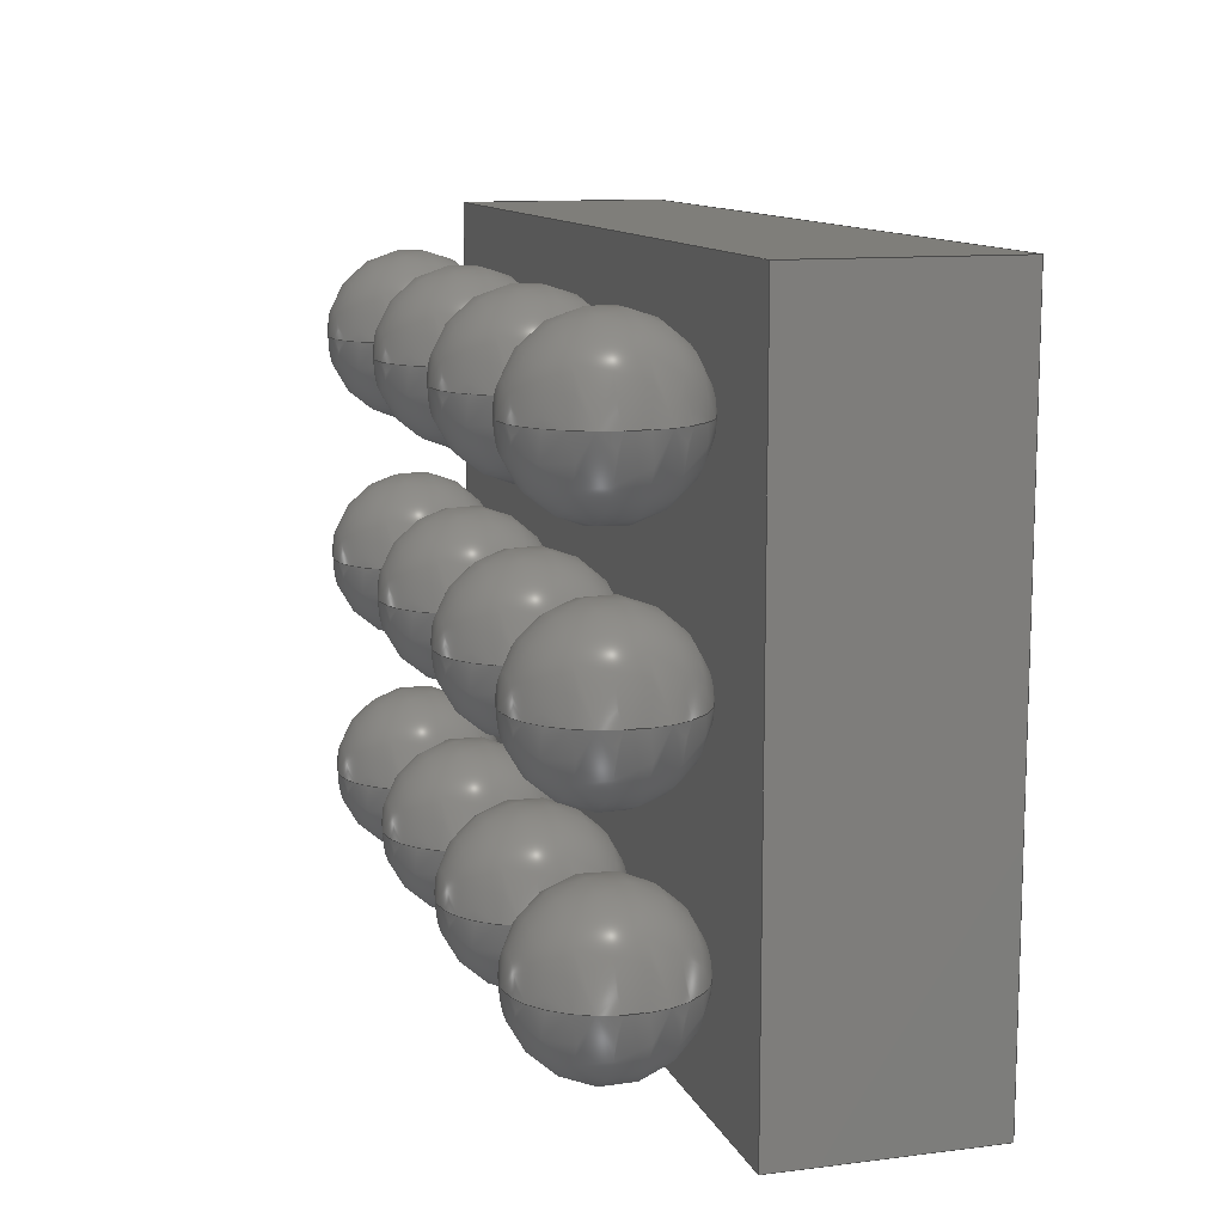
<metadata>
{"format":"step","ext":"step","renderer":"f3d","projection":"perspective","resolution":1024,"background":"white","views":[{"elev":11.6,"azim":-106.8,"up":"+Y"}]}
</metadata>
<code>
ISO-10303-21;
DATA;
#1=SHAPE_DEFINITION_REPRESENTATION(#2,#3);
#2=PRODUCT_DEFINITION_SHAPE('',$,#4);
#3=SHAPE_REPRESENTATION('',(#63,#72,#81,#90,#99,#108,#117,#126,#135,#144,#153,#162,#171,#180,#189,#198,#207,#216,#225,#234,#243,#252,#261,#270,#279,#334,#19),#11);
#4=PRODUCT_DEFINITION('design','example product_definition',#6,#5);
#5=PRODUCT_DEFINITION_CONTEXT('3D Mechanical Parts',#10,'design');
#6=PRODUCT_DEFINITION_FORMATION('1','first version',#8);
#7=APPLICATION_PROTOCOL_DEFINITION('international standard','automotive_design',2003,#10);
#8=PRODUCT('product','part','',(#9));
#9=PRODUCT_CONTEXT('3D Mechanical Parts',#10,'mechanical');
#10=APPLICATION_CONTEXT('Core Data for Automotive Mechanical Design Process');
#11=(GEOMETRIC_REPRESENTATION_CONTEXT(3) GLOBAL_UNCERTAINTY_ASSIGNED_CONTEXT((#12)) GLOBAL_UNIT_ASSIGNED_CONTEXT((#13,#14,#18)) REPRESENTATION_CONTEXT('ID1','3D'));
#12=UNCERTAINTY_MEASURE_WITH_UNIT(LENGTH_MEASURE(1e-05),#13,'DISTANCE_ACCURACY_VALUE','Maximum model space distance between geometric entities at asserted connectivities');
#13=(LENGTH_UNIT() NAMED_UNIT(*) SI_UNIT(.MILLI.,.METRE.));
#14=(CONVERSION_BASED_UNIT('degree',#16) NAMED_UNIT(#15) PLANE_ANGLE_UNIT());
#15=DIMENSIONAL_EXPONENTS(0,0,0,0,0,0,0);
#16=MEASURE_WITH_UNIT(PLANE_ANGLE_MEASURE(0.01745),#17);
#17=(NAMED_UNIT(*) PLANE_ANGLE_UNIT() SI_UNIT($,.RADIAN.));
#18=(NAMED_UNIT(*) SI_UNIT($,.STERADIAN.) SOLID_ANGLE_UNIT());
#19=AXIS2_PLACEMENT_3D('',#20,#21,#22);
#20=CARTESIAN_POINT('',(0,0,0));
#21=DIRECTION('',(0,0,1));
#22=DIRECTION('',(1,0,0));
#23=MECHANICAL_DESIGN_GEOMETRIC_PRESENTATION_REPRESENTATION($,(#65,#74,#83,#92,#101,#110,#119,#128,#137,#146,#155,#164,#173,#182,#191,#200,#209,#218,#227,#236,#245,#254,#263,#272,#331,#332,#333,#336,#373,#402,#431,#452,#465),#11);
#24=PRODUCT_CATEGORY_RELATIONSHIP('','',#25,#26);
#25=PRODUCT_CATEGORY('part','');
#26=PRODUCT_RELATED_PRODUCT_CATEGORY('','',(#8));
#27=PRESENTATION_STYLE_ASSIGNMENT((#28,#33));
#28=SURFACE_STYLE_USAGE(.BOTH.,#29);
#29=SURFACE_SIDE_STYLE('',(#30));
#30=SURFACE_STYLE_FILL_AREA(#31);
#31=FILL_AREA_STYLE('',(#32));
#32=FILL_AREA_STYLE_COLOUR('',#34);
#33=CURVE_STYLE('',#35,POSITIVE_LENGTH_MEASURE(0.1),#34);
#34=COLOUR_RGB('Aluminum',0.725,0.725,0.725);
#35=DRAUGHTING_PRE_DEFINED_CURVE_FONT('continuous');
#36=PRESENTATION_STYLE_ASSIGNMENT((#37,#42));
#37=SURFACE_STYLE_USAGE(.BOTH.,#38);
#38=SURFACE_SIDE_STYLE('',(#39));
#39=SURFACE_STYLE_FILL_AREA(#40);
#40=FILL_AREA_STYLE('',(#41));
#41=FILL_AREA_STYLE_COLOUR('',#43);
#42=CURVE_STYLE('',#44,POSITIVE_LENGTH_MEASURE(0.1),#43);
#43=COLOUR_RGB('Black',0.196,0.196,0.196);
#44=DRAUGHTING_PRE_DEFINED_CURVE_FONT('continuous');
#45=PRESENTATION_STYLE_ASSIGNMENT((#46,#51));
#46=SURFACE_STYLE_USAGE(.BOTH.,#47);
#47=SURFACE_SIDE_STYLE('',(#48));
#48=SURFACE_STYLE_FILL_AREA(#49);
#49=FILL_AREA_STYLE('',(#50));
#50=FILL_AREA_STYLE_COLOUR('',#52);
#51=CURVE_STYLE('',#53,POSITIVE_LENGTH_MEASURE(0.1),#52);
#52=COLOUR_RGB('Pin1',0.588,0.588,0.588);
#53=DRAUGHTING_PRE_DEFINED_CURVE_FONT('continuous');
#54=PRESENTATION_STYLE_ASSIGNMENT((#55,#60));
#55=SURFACE_STYLE_USAGE(.BOTH.,#56);
#56=SURFACE_SIDE_STYLE('',(#57));
#57=SURFACE_STYLE_FILL_AREA(#58);
#58=FILL_AREA_STYLE('',(#59));
#59=FILL_AREA_STYLE_COLOUR('',#61);
#60=CURVE_STYLE('',#62,POSITIVE_LENGTH_MEASURE(0.1),#61);
#61=COLOUR_RGB('HeatTab',0.588,0.588,0.588);
#62=DRAUGHTING_PRE_DEFINED_CURVE_FONT('continuous');
#63=MANIFOLD_SOLID_BREP($,#64);
#64=CLOSED_SHELL('',(#66));
#65=STYLED_ITEM('color',(#27),#66);
#66=ADVANCED_FACE('',(),#67,.T.);
#67=SPHERICAL_SURFACE('',#68,0.1524);
#68=AXIS2_PLACEMENT_3D('',#69,#70,#71);
#69=CARTESIAN_POINT('',(-0.6,0.4,0.152));
#70=DIRECTION('',(0,0,-1));
#71=DIRECTION('',(-1,0,0));
#72=MANIFOLD_SOLID_BREP($,#73);
#73=CLOSED_SHELL('',(#75));
#74=STYLED_ITEM('color',(#27),#75);
#75=ADVANCED_FACE('',(),#76,.T.);
#76=SPHERICAL_SURFACE('',#77,0.1524);
#77=AXIS2_PLACEMENT_3D('',#78,#79,#80);
#78=CARTESIAN_POINT('',(-0.6,0.4,0.152));
#79=DIRECTION('',(0,0,-1));
#80=DIRECTION('',(-1,0,0));
#81=MANIFOLD_SOLID_BREP($,#82);
#82=CLOSED_SHELL('',(#84));
#83=STYLED_ITEM('color',(#27),#84);
#84=ADVANCED_FACE('',(),#85,.T.);
#85=SPHERICAL_SURFACE('',#86,0.1524);
#86=AXIS2_PLACEMENT_3D('',#87,#88,#89);
#87=CARTESIAN_POINT('',(-0.2,0.4,0.152));
#88=DIRECTION('',(0,0,-1));
#89=DIRECTION('',(-1,0,0));
#90=MANIFOLD_SOLID_BREP($,#91);
#91=CLOSED_SHELL('',(#93));
#92=STYLED_ITEM('color',(#27),#93);
#93=ADVANCED_FACE('',(),#94,.T.);
#94=SPHERICAL_SURFACE('',#95,0.1524);
#95=AXIS2_PLACEMENT_3D('',#96,#97,#98);
#96=CARTESIAN_POINT('',(-0.2,0.4,0.152));
#97=DIRECTION('',(0,0,-1));
#98=DIRECTION('',(-1,0,0));
#99=MANIFOLD_SOLID_BREP($,#100);
#100=CLOSED_SHELL('',(#102));
#101=STYLED_ITEM('color',(#27),#102);
#102=ADVANCED_FACE('',(),#103,.T.);
#103=SPHERICAL_SURFACE('',#104,0.1524);
#104=AXIS2_PLACEMENT_3D('',#105,#106,#107);
#105=CARTESIAN_POINT('',(0.2,0.4,0.152));
#106=DIRECTION('',(0,0,-1));
#107=DIRECTION('',(-1,0,0));
#108=MANIFOLD_SOLID_BREP($,#109);
#109=CLOSED_SHELL('',(#111));
#110=STYLED_ITEM('color',(#27),#111);
#111=ADVANCED_FACE('',(),#112,.T.);
#112=SPHERICAL_SURFACE('',#113,0.1524);
#113=AXIS2_PLACEMENT_3D('',#114,#115,#116);
#114=CARTESIAN_POINT('',(0.2,0.4,0.152));
#115=DIRECTION('',(0,0,-1));
#116=DIRECTION('',(-1,0,0));
#117=MANIFOLD_SOLID_BREP($,#118);
#118=CLOSED_SHELL('',(#120));
#119=STYLED_ITEM('color',(#27),#120);
#120=ADVANCED_FACE('',(),#121,.T.);
#121=SPHERICAL_SURFACE('',#122,0.1524);
#122=AXIS2_PLACEMENT_3D('',#123,#124,#125);
#123=CARTESIAN_POINT('',(0.6,0.4,0.152));
#124=DIRECTION('',(0,0,-1));
#125=DIRECTION('',(-1,0,0));
#126=MANIFOLD_SOLID_BREP($,#127);
#127=CLOSED_SHELL('',(#129));
#128=STYLED_ITEM('color',(#27),#129);
#129=ADVANCED_FACE('',(),#130,.T.);
#130=SPHERICAL_SURFACE('',#131,0.1524);
#131=AXIS2_PLACEMENT_3D('',#132,#133,#134);
#132=CARTESIAN_POINT('',(0.6,0.4,0.152));
#133=DIRECTION('',(0,0,-1));
#134=DIRECTION('',(-1,0,0));
#135=MANIFOLD_SOLID_BREP($,#136);
#136=CLOSED_SHELL('',(#138));
#137=STYLED_ITEM('color',(#27),#138);
#138=ADVANCED_FACE('',(),#139,.T.);
#139=SPHERICAL_SURFACE('',#140,0.1524);
#140=AXIS2_PLACEMENT_3D('',#141,#142,#143);
#141=CARTESIAN_POINT('',(-0.6,0,0.152));
#142=DIRECTION('',(0,0,-1));
#143=DIRECTION('',(-1,0,0));
#144=MANIFOLD_SOLID_BREP($,#145);
#145=CLOSED_SHELL('',(#147));
#146=STYLED_ITEM('color',(#27),#147);
#147=ADVANCED_FACE('',(),#148,.T.);
#148=SPHERICAL_SURFACE('',#149,0.1524);
#149=AXIS2_PLACEMENT_3D('',#150,#151,#152);
#150=CARTESIAN_POINT('',(-0.6,0,0.152));
#151=DIRECTION('',(0,0,-1));
#152=DIRECTION('',(-1,0,0));
#153=MANIFOLD_SOLID_BREP($,#154);
#154=CLOSED_SHELL('',(#156));
#155=STYLED_ITEM('color',(#27),#156);
#156=ADVANCED_FACE('',(),#157,.T.);
#157=SPHERICAL_SURFACE('',#158,0.1524);
#158=AXIS2_PLACEMENT_3D('',#159,#160,#161);
#159=CARTESIAN_POINT('',(-0.2,0,0.152));
#160=DIRECTION('',(0,0,-1));
#161=DIRECTION('',(-1,0,0));
#162=MANIFOLD_SOLID_BREP($,#163);
#163=CLOSED_SHELL('',(#165));
#164=STYLED_ITEM('color',(#27),#165);
#165=ADVANCED_FACE('',(),#166,.T.);
#166=SPHERICAL_SURFACE('',#167,0.1524);
#167=AXIS2_PLACEMENT_3D('',#168,#169,#170);
#168=CARTESIAN_POINT('',(-0.2,0,0.152));
#169=DIRECTION('',(0,0,-1));
#170=DIRECTION('',(-1,0,0));
#171=MANIFOLD_SOLID_BREP($,#172);
#172=CLOSED_SHELL('',(#174));
#173=STYLED_ITEM('color',(#27),#174);
#174=ADVANCED_FACE('',(),#175,.T.);
#175=SPHERICAL_SURFACE('',#176,0.1524);
#176=AXIS2_PLACEMENT_3D('',#177,#178,#179);
#177=CARTESIAN_POINT('',(0.2,0,0.152));
#178=DIRECTION('',(0,0,-1));
#179=DIRECTION('',(-1,0,0));
#180=MANIFOLD_SOLID_BREP($,#181);
#181=CLOSED_SHELL('',(#183));
#182=STYLED_ITEM('color',(#27),#183);
#183=ADVANCED_FACE('',(),#184,.T.);
#184=SPHERICAL_SURFACE('',#185,0.1524);
#185=AXIS2_PLACEMENT_3D('',#186,#187,#188);
#186=CARTESIAN_POINT('',(0.2,0,0.152));
#187=DIRECTION('',(0,0,-1));
#188=DIRECTION('',(-1,0,0));
#189=MANIFOLD_SOLID_BREP($,#190);
#190=CLOSED_SHELL('',(#192));
#191=STYLED_ITEM('color',(#27),#192);
#192=ADVANCED_FACE('',(),#193,.T.);
#193=SPHERICAL_SURFACE('',#194,0.1524);
#194=AXIS2_PLACEMENT_3D('',#195,#196,#197);
#195=CARTESIAN_POINT('',(0.6,0,0.152));
#196=DIRECTION('',(0,0,-1));
#197=DIRECTION('',(-1,0,0));
#198=MANIFOLD_SOLID_BREP($,#199);
#199=CLOSED_SHELL('',(#201));
#200=STYLED_ITEM('color',(#27),#201);
#201=ADVANCED_FACE('',(),#202,.T.);
#202=SPHERICAL_SURFACE('',#203,0.1524);
#203=AXIS2_PLACEMENT_3D('',#204,#205,#206);
#204=CARTESIAN_POINT('',(0.6,0,0.152));
#205=DIRECTION('',(0,0,-1));
#206=DIRECTION('',(-1,0,0));
#207=MANIFOLD_SOLID_BREP($,#208);
#208=CLOSED_SHELL('',(#210));
#209=STYLED_ITEM('color',(#27),#210);
#210=ADVANCED_FACE('',(),#211,.T.);
#211=SPHERICAL_SURFACE('',#212,0.1524);
#212=AXIS2_PLACEMENT_3D('',#213,#214,#215);
#213=CARTESIAN_POINT('',(-0.6,-0.4,0.152));
#214=DIRECTION('',(0,0,-1));
#215=DIRECTION('',(-1,0,0));
#216=MANIFOLD_SOLID_BREP($,#217);
#217=CLOSED_SHELL('',(#219));
#218=STYLED_ITEM('color',(#27),#219);
#219=ADVANCED_FACE('',(),#220,.T.);
#220=SPHERICAL_SURFACE('',#221,0.1524);
#221=AXIS2_PLACEMENT_3D('',#222,#223,#224);
#222=CARTESIAN_POINT('',(-0.6,-0.4,0.152));
#223=DIRECTION('',(0,0,-1));
#224=DIRECTION('',(-1,0,0));
#225=MANIFOLD_SOLID_BREP($,#226);
#226=CLOSED_SHELL('',(#228));
#227=STYLED_ITEM('color',(#27),#228);
#228=ADVANCED_FACE('',(),#229,.T.);
#229=SPHERICAL_SURFACE('',#230,0.1524);
#230=AXIS2_PLACEMENT_3D('',#231,#232,#233);
#231=CARTESIAN_POINT('',(-0.2,-0.4,0.152));
#232=DIRECTION('',(0,0,-1));
#233=DIRECTION('',(-1,0,0));
#234=MANIFOLD_SOLID_BREP($,#235);
#235=CLOSED_SHELL('',(#237));
#236=STYLED_ITEM('color',(#27),#237);
#237=ADVANCED_FACE('',(),#238,.T.);
#238=SPHERICAL_SURFACE('',#239,0.1524);
#239=AXIS2_PLACEMENT_3D('',#240,#241,#242);
#240=CARTESIAN_POINT('',(-0.2,-0.4,0.152));
#241=DIRECTION('',(0,0,-1));
#242=DIRECTION('',(-1,0,0));
#243=MANIFOLD_SOLID_BREP($,#244);
#244=CLOSED_SHELL('',(#246));
#245=STYLED_ITEM('color',(#27),#246);
#246=ADVANCED_FACE('',(),#247,.T.);
#247=SPHERICAL_SURFACE('',#248,0.1524);
#248=AXIS2_PLACEMENT_3D('',#249,#250,#251);
#249=CARTESIAN_POINT('',(0.2,-0.4,0.152));
#250=DIRECTION('',(0,0,-1));
#251=DIRECTION('',(-1,0,0));
#252=MANIFOLD_SOLID_BREP($,#253);
#253=CLOSED_SHELL('',(#255));
#254=STYLED_ITEM('color',(#27),#255);
#255=ADVANCED_FACE('',(),#256,.T.);
#256=SPHERICAL_SURFACE('',#257,0.1524);
#257=AXIS2_PLACEMENT_3D('',#258,#259,#260);
#258=CARTESIAN_POINT('',(0.2,-0.4,0.152));
#259=DIRECTION('',(0,0,-1));
#260=DIRECTION('',(-1,0,0));
#261=MANIFOLD_SOLID_BREP($,#262);
#262=CLOSED_SHELL('',(#264));
#263=STYLED_ITEM('color',(#27),#264);
#264=ADVANCED_FACE('',(),#265,.T.);
#265=SPHERICAL_SURFACE('',#266,0.1524);
#266=AXIS2_PLACEMENT_3D('',#267,#268,#269);
#267=CARTESIAN_POINT('',(0.6,-0.4,0.152));
#268=DIRECTION('',(0,0,-1));
#269=DIRECTION('',(-1,0,0));
#270=MANIFOLD_SOLID_BREP($,#271);
#271=CLOSED_SHELL('',(#273));
#272=STYLED_ITEM('color',(#27),#273);
#273=ADVANCED_FACE('',(),#274,.T.);
#274=SPHERICAL_SURFACE('',#275,0.1524);
#275=AXIS2_PLACEMENT_3D('',#276,#277,#278);
#276=CARTESIAN_POINT('',(0.6,-0.4,0.152));
#277=DIRECTION('',(0,0,-1));
#278=DIRECTION('',(-1,0,0));
#279=MANIFOLD_SOLID_BREP($,#280);
#280=CLOSED_SHELL('',(#281,#282,#283));
#281=ADVANCED_FACE($,(#287,#286),#304,.T.);
#282=ADVANCED_FACE($,(#288),#284,.F.);
#283=ADVANCED_FACE($,(#289),#285,.T.);
#284=PLANE($,#309);
#285=PLANE($,#310);
#286=FACE_BOUND($,#291,.T.);
#287=FACE_OUTER_BOUND($,#290,.T.);
#288=FACE_OUTER_BOUND($,#292,.T.);
#289=FACE_OUTER_BOUND($,#293,.T.);
#290=EDGE_LOOP($,(#300));
#291=EDGE_LOOP($,(#301));
#292=EDGE_LOOP($,(#302));
#293=EDGE_LOOP($,(#303));
#294=CIRCLE($,#307,0.03112);
#295=CIRCLE($,#308,0.03112);
#296=VERTEX_POINT('',#325);
#297=VERTEX_POINT('',#327);
#298=EDGE_CURVE($,#296,#296,#294,.T.);
#299=EDGE_CURVE($,#297,#297,#295,.T.);
#300=ORIENTED_EDGE($,*,*,#298,.F.);
#301=ORIENTED_EDGE($,*,*,#299,.F.);
#302=ORIENTED_EDGE($,*,*,#299,.T.);
#303=ORIENTED_EDGE($,*,*,#298,.T.);
#304=CYLINDRICAL_SURFACE($,#306,0.03112);
#305=AXIS2_PLACEMENT_3D('placement',#323,#311,#312);
#306=AXIS2_PLACEMENT_3D($,#324,#313,#314);
#307=AXIS2_PLACEMENT_3D($,#326,#315,#316);
#308=AXIS2_PLACEMENT_3D($,#328,#317,#318);
#309=AXIS2_PLACEMENT_3D($,#329,#319,#320);
#310=AXIS2_PLACEMENT_3D($,#330,#321,#322);
#311=DIRECTION('axis',(0,1,0));
#312=DIRECTION('refdir',(1,0,0));
#313=DIRECTION('',(0,0,1));
#314=DIRECTION('',(1,0,0));
#315=DIRECTION('',(0,0,1));
#316=DIRECTION('',(1,0,0));
#317=DIRECTION('',(0,0,-1));
#318=DIRECTION('',(1,0,0));
#319=DIRECTION('',(0,0,1));
#320=DIRECTION('',(0,1,0));
#321=DIRECTION('',(0,0,1));
#322=DIRECTION('',(0,1,0));
#323=CARTESIAN_POINT('',(0,0,0));
#324=CARTESIAN_POINT('',(-0.701,0.498,0.686));
#325=CARTESIAN_POINT('',(-0.732,0.498,0.688));
#326=CARTESIAN_POINT('',(-0.701,0.498,0.688));
#327=CARTESIAN_POINT('',(-0.732,0.498,0.686));
#328=CARTESIAN_POINT('',(-0.701,0.498,0.686));
#329=CARTESIAN_POINT('',(-0.701,0.498,0.686));
#330=CARTESIAN_POINT('',(-0.701,0.498,0.688));
#331=STYLED_ITEM('color',(#45),#281);
#332=STYLED_ITEM('color',(#45),#282);
#333=STYLED_ITEM('color',(#45),#283);
#334=MANIFOLD_SOLID_BREP($,#335);
#335=CLOSED_SHELL('',(#337,#374,#403,#432,#453,#466));
#336=STYLED_ITEM('',(#36),#337);
#337=ADVANCED_FACE('',(#343),#338,.T.);
#338=PLANE('',#339);
#339=AXIS2_PLACEMENT_3D('',#340,#341,#342);
#340=CARTESIAN_POINT('',(-0.826,-0.622,0.304));
#341=DIRECTION('',(0,-1,0));
#342=DIRECTION('',(0,0,1));
#343=FACE_OUTER_BOUND('',#344,.T.);
#344=EDGE_LOOP('',(#353,#360,#367,#372));
#345=CARTESIAN_POINT('',(0.826,-0.622,0.304));
#346=VERTEX_POINT('',#345);
#347=CARTESIAN_POINT('',(-0.826,-0.622,0.304));
#348=VERTEX_POINT('',#347);
#349=EDGE_CURVE('',#346,#348,#350,.T.);
#350=LINE('',#345,#351);
#351=VECTOR('',#352,1.651);
#352=DIRECTION('',(-1,0,0));
#353=ORIENTED_EDGE('',*,*,#349,.F.);
#354=CARTESIAN_POINT('',(0.826,-0.622,0.686));
#355=VERTEX_POINT('',#354);
#356=EDGE_CURVE('',#355,#346,#357,.T.);
#357=LINE('',#354,#358);
#358=VECTOR('',#359,0.382);
#359=DIRECTION('',(0,0,-1));
#360=ORIENTED_EDGE('',*,*,#356,.F.);
#361=CARTESIAN_POINT('',(-0.826,-0.622,0.686));
#362=VERTEX_POINT('',#361);
#363=EDGE_CURVE('',#362,#355,#364,.T.);
#364=LINE('',#361,#365);
#365=VECTOR('',#366,1.651);
#366=DIRECTION('',(1,0,0));
#367=ORIENTED_EDGE('',*,*,#363,.F.);
#368=EDGE_CURVE('',#348,#362,#369,.T.);
#369=LINE('',#347,#370);
#370=VECTOR('',#371,0.382);
#371=DIRECTION('',(0,0,1));
#372=ORIENTED_EDGE('',*,*,#368,.F.);
#373=STYLED_ITEM('',(#36),#374);
#374=ADVANCED_FACE('',(#380),#375,.T.);
#375=PLANE('',#376);
#376=AXIS2_PLACEMENT_3D('',#377,#378,#379);
#377=CARTESIAN_POINT('',(0.826,-0.622,0.304));
#378=DIRECTION('',(1,0,0));
#379=DIRECTION('',(0,0,1));
#380=FACE_OUTER_BOUND('',#381,.T.);
#381=EDGE_LOOP('',(#388,#395,#400,#401));
#382=CARTESIAN_POINT('',(0.826,0.622,0.304));
#383=VERTEX_POINT('',#382);
#384=EDGE_CURVE('',#383,#346,#385,.T.);
#385=LINE('',#382,#386);
#386=VECTOR('',#387,1.245);
#387=DIRECTION('',(0,-1,0));
#388=ORIENTED_EDGE('',*,*,#384,.F.);
#389=CARTESIAN_POINT('',(0.826,0.622,0.686));
#390=VERTEX_POINT('',#389);
#391=EDGE_CURVE('',#390,#383,#392,.T.);
#392=LINE('',#389,#393);
#393=VECTOR('',#394,0.382);
#394=DIRECTION('',(0,0,-1));
#395=ORIENTED_EDGE('',*,*,#391,.F.);
#396=EDGE_CURVE('',#355,#390,#397,.T.);
#397=LINE('',#354,#398);
#398=VECTOR('',#399,1.245);
#399=DIRECTION('',(0,1,0));
#400=ORIENTED_EDGE('',*,*,#396,.F.);
#401=ORIENTED_EDGE('',*,*,#356,.T.);
#402=STYLED_ITEM('',(#36),#403);
#403=ADVANCED_FACE('',(#409),#404,.T.);
#404=PLANE('',#405);
#405=AXIS2_PLACEMENT_3D('',#406,#407,#408);
#406=CARTESIAN_POINT('',(0.826,0.622,0.304));
#407=DIRECTION('',(0,1,0));
#408=DIRECTION('',(0,0,1));
#409=FACE_OUTER_BOUND('',#410,.T.);
#410=EDGE_LOOP('',(#417,#424,#429,#430));
#411=CARTESIAN_POINT('',(-0.826,0.622,0.304));
#412=VERTEX_POINT('',#411);
#413=EDGE_CURVE('',#412,#383,#414,.T.);
#414=LINE('',#411,#415);
#415=VECTOR('',#416,1.651);
#416=DIRECTION('',(1,0,0));
#417=ORIENTED_EDGE('',*,*,#413,.F.);
#418=CARTESIAN_POINT('',(-0.826,0.622,0.686));
#419=VERTEX_POINT('',#418);
#420=EDGE_CURVE('',#419,#412,#421,.T.);
#421=LINE('',#418,#422);
#422=VECTOR('',#423,0.382);
#423=DIRECTION('',(0,0,-1));
#424=ORIENTED_EDGE('',*,*,#420,.F.);
#425=EDGE_CURVE('',#390,#419,#426,.T.);
#426=LINE('',#389,#427);
#427=VECTOR('',#428,1.651);
#428=DIRECTION('',(-1,0,0));
#429=ORIENTED_EDGE('',*,*,#425,.F.);
#430=ORIENTED_EDGE('',*,*,#391,.T.);
#431=STYLED_ITEM('',(#36),#432);
#432=ADVANCED_FACE('',(#438),#433,.T.);
#433=PLANE('',#434);
#434=AXIS2_PLACEMENT_3D('',#435,#436,#437);
#435=CARTESIAN_POINT('',(-0.826,0.622,0.304));
#436=DIRECTION('',(-1,0,0));
#437=DIRECTION('',(0,0,1));
#438=FACE_OUTER_BOUND('',#439,.T.);
#439=EDGE_LOOP('',(#444,#445,#450,#451));
#440=EDGE_CURVE('',#348,#412,#441,.T.);
#441=LINE('',#347,#442);
#442=VECTOR('',#443,1.245);
#443=DIRECTION('',(0,1,0));
#444=ORIENTED_EDGE('',*,*,#440,.F.);
#445=ORIENTED_EDGE('',*,*,#368,.T.);
#446=EDGE_CURVE('',#419,#362,#447,.T.);
#447=LINE('',#418,#448);
#448=VECTOR('',#449,1.245);
#449=DIRECTION('',(0,-1,0));
#450=ORIENTED_EDGE('',*,*,#446,.F.);
#451=ORIENTED_EDGE('',*,*,#420,.T.);
#452=STYLED_ITEM('',(#36),#453);
#453=ADVANCED_FACE('',(#459),#454,.T.);
#454=PLANE('',#455);
#455=AXIS2_PLACEMENT_3D('',#456,#457,#458);
#456=CARTESIAN_POINT('',(-0.826,0.622,0.304));
#457=DIRECTION('',(0,0,-1));
#458=DIRECTION('',(0,1,0));
#459=FACE_OUTER_BOUND('',#460,.T.);
#460=EDGE_LOOP('',(#461,#462,#463,#464));
#461=ORIENTED_EDGE('',*,*,#413,.T.);
#462=ORIENTED_EDGE('',*,*,#384,.T.);
#463=ORIENTED_EDGE('',*,*,#349,.T.);
#464=ORIENTED_EDGE('',*,*,#440,.T.);
#465=STYLED_ITEM('',(#36),#466);
#466=ADVANCED_FACE('',(#472),#467,.T.);
#467=PLANE('',#468);
#468=AXIS2_PLACEMENT_3D('',#469,#470,#471);
#469=CARTESIAN_POINT('',(-0.826,-0.622,0.686));
#470=DIRECTION('',(0,0,1));
#471=DIRECTION('',(0,1,0));
#472=FACE_OUTER_BOUND('',#473,.T.);
#473=EDGE_LOOP('',(#474,#475,#476,#477));
#474=ORIENTED_EDGE('',*,*,#363,.T.);
#475=ORIENTED_EDGE('',*,*,#396,.T.);
#476=ORIENTED_EDGE('',*,*,#425,.T.);
#477=ORIENTED_EDGE('',*,*,#446,.T.);
ENDSEC;
END-ISO-10303-21;

</code>
